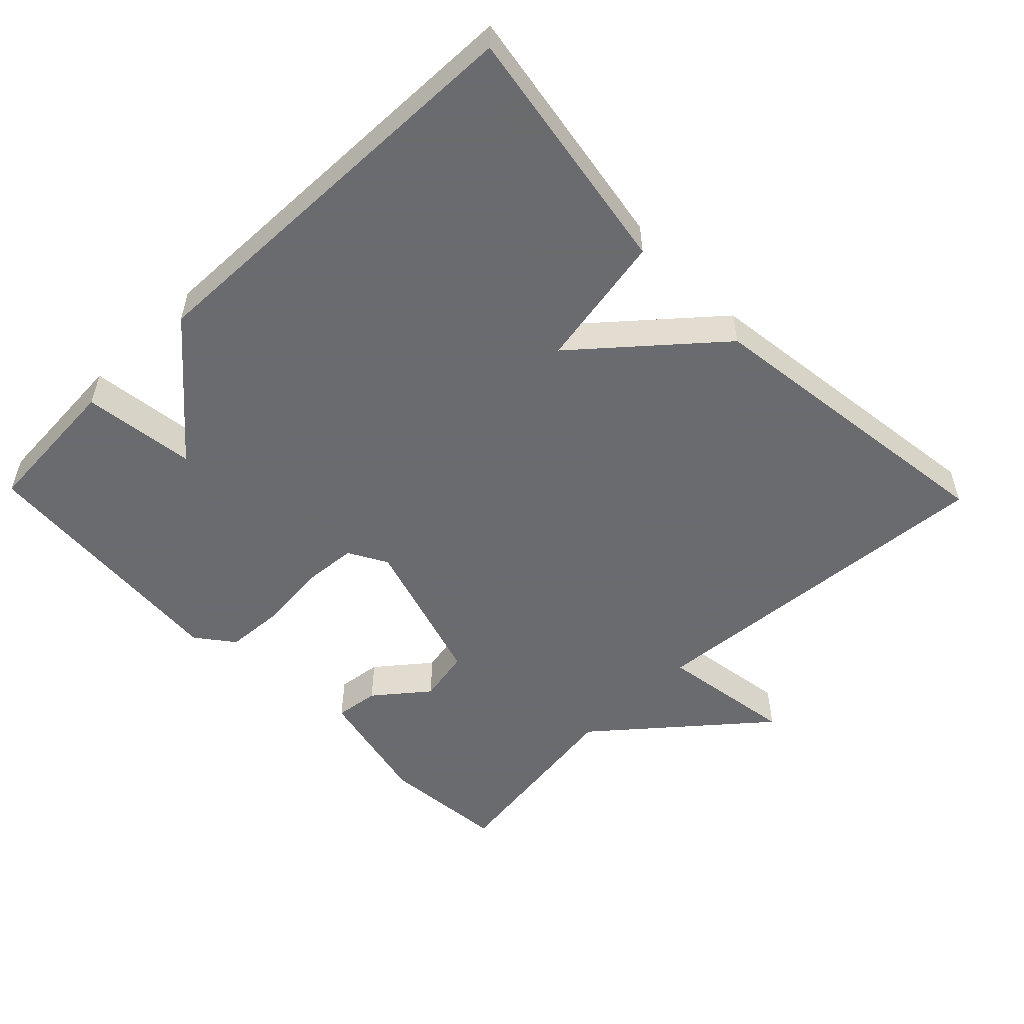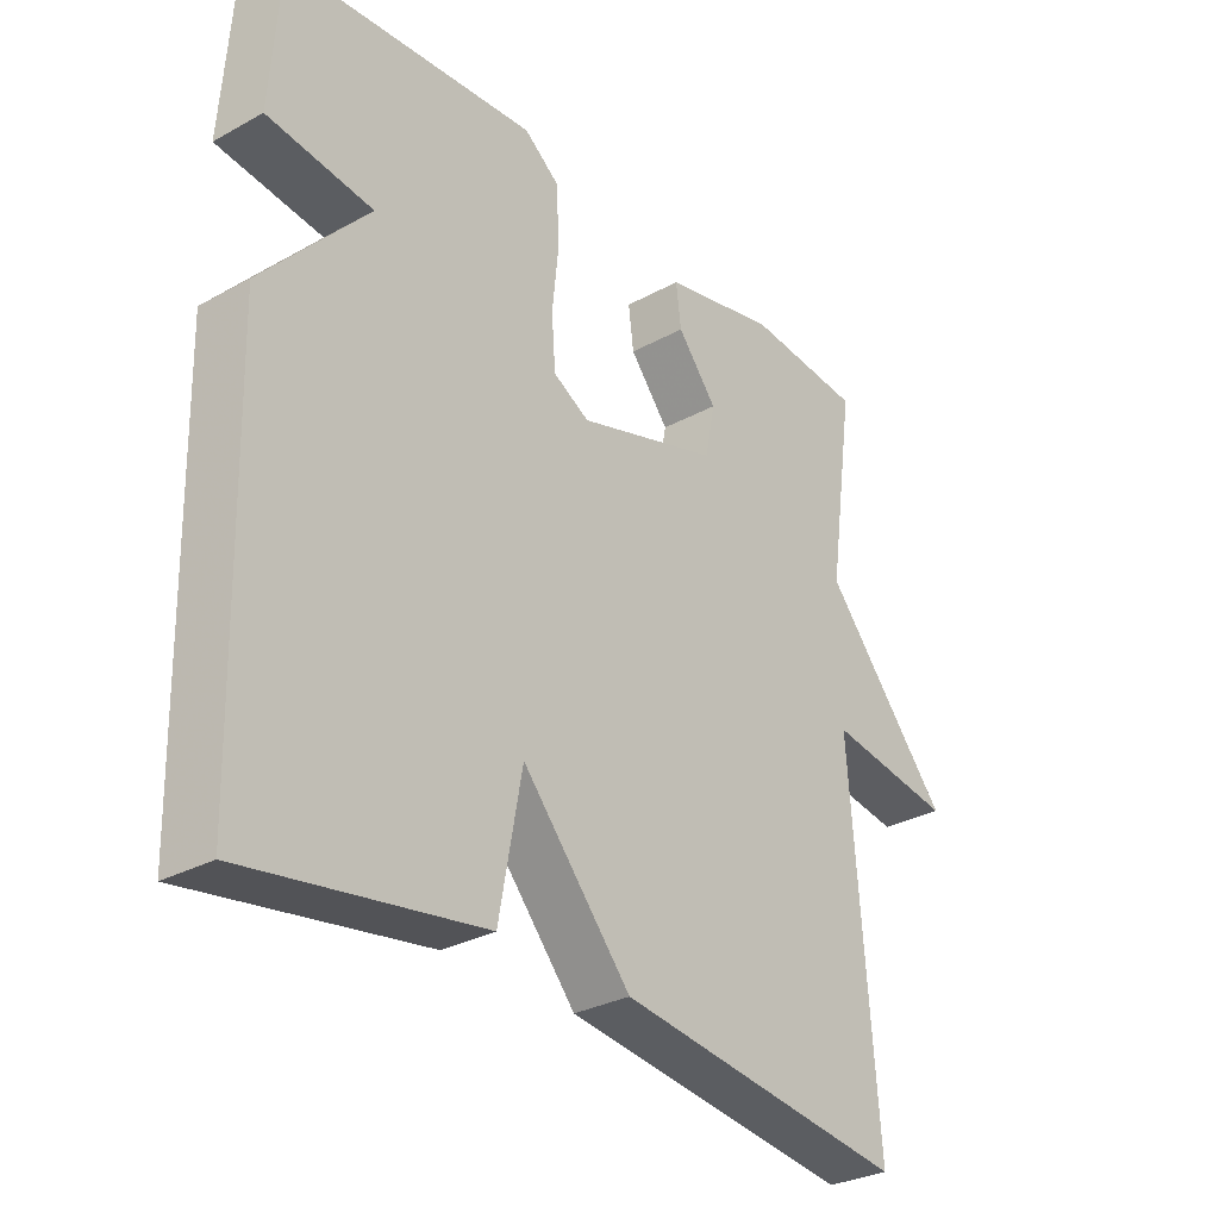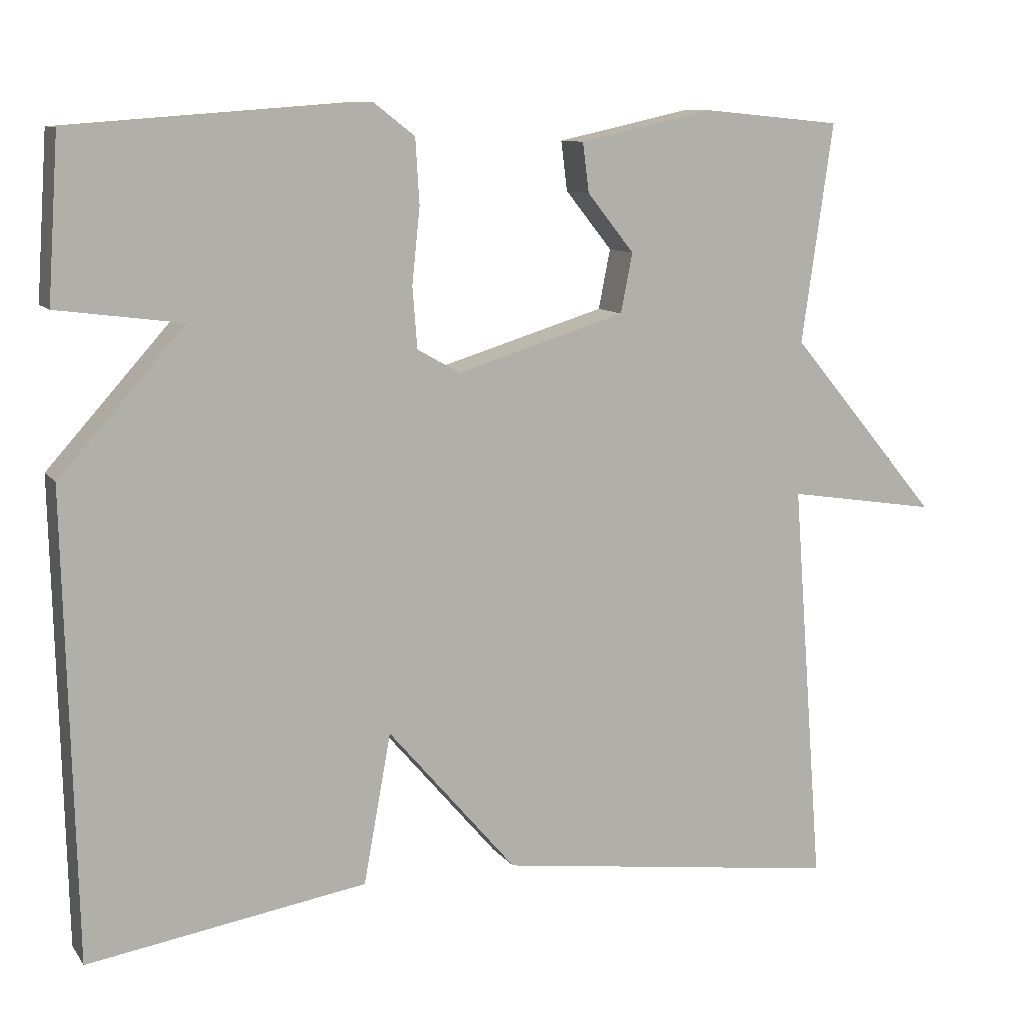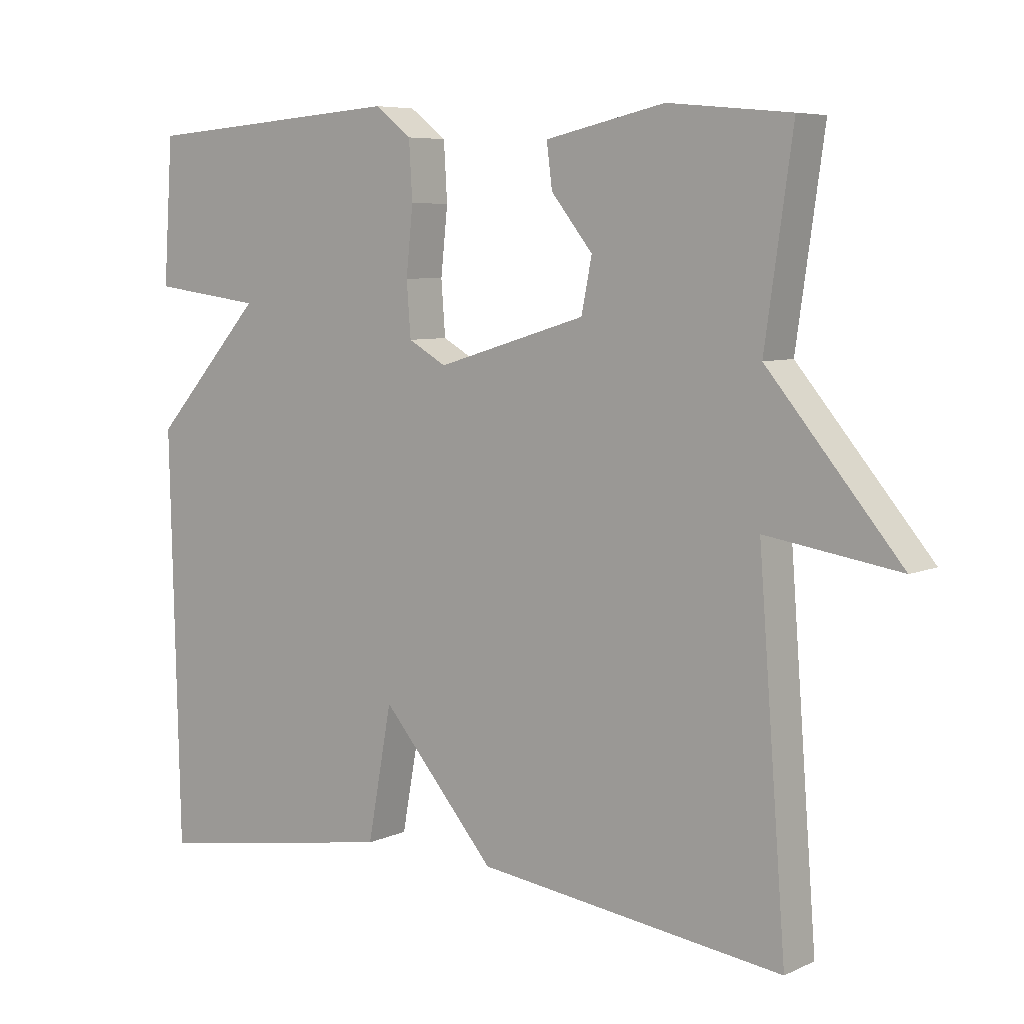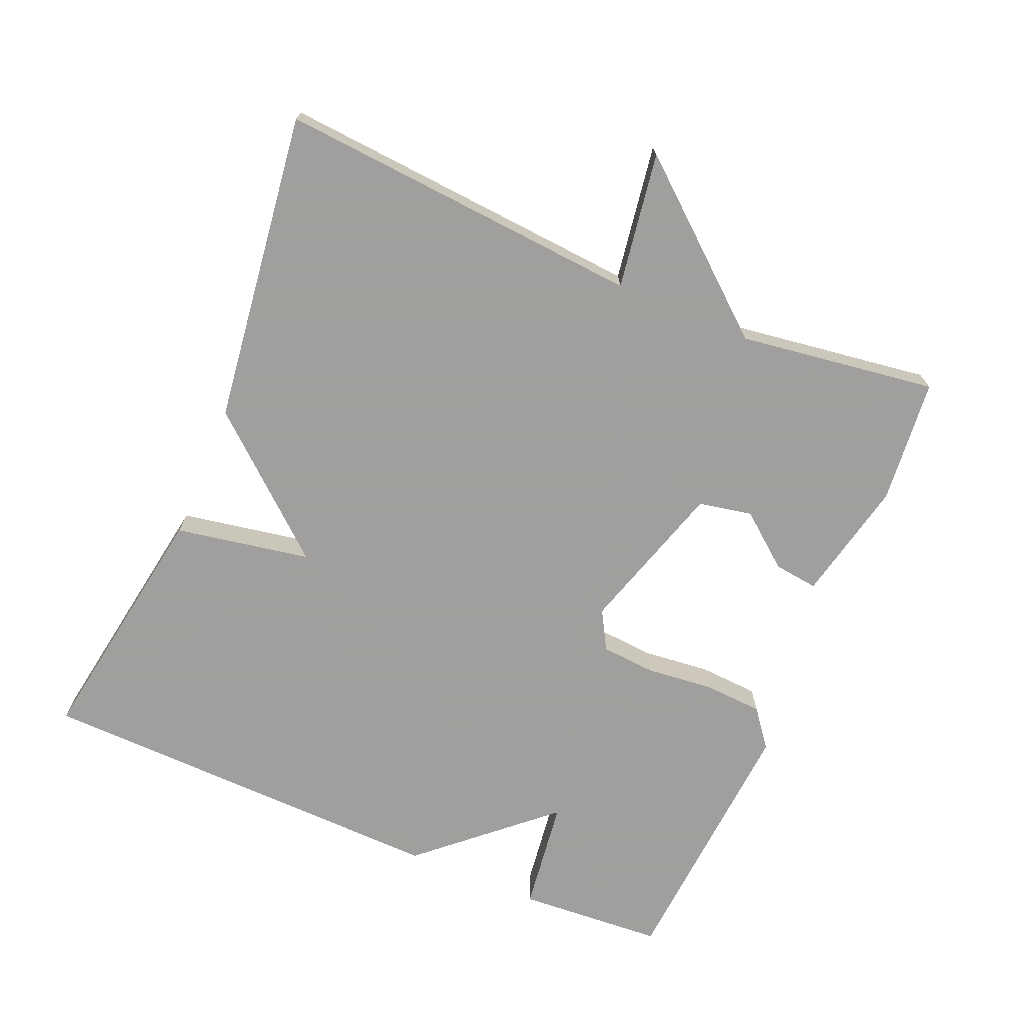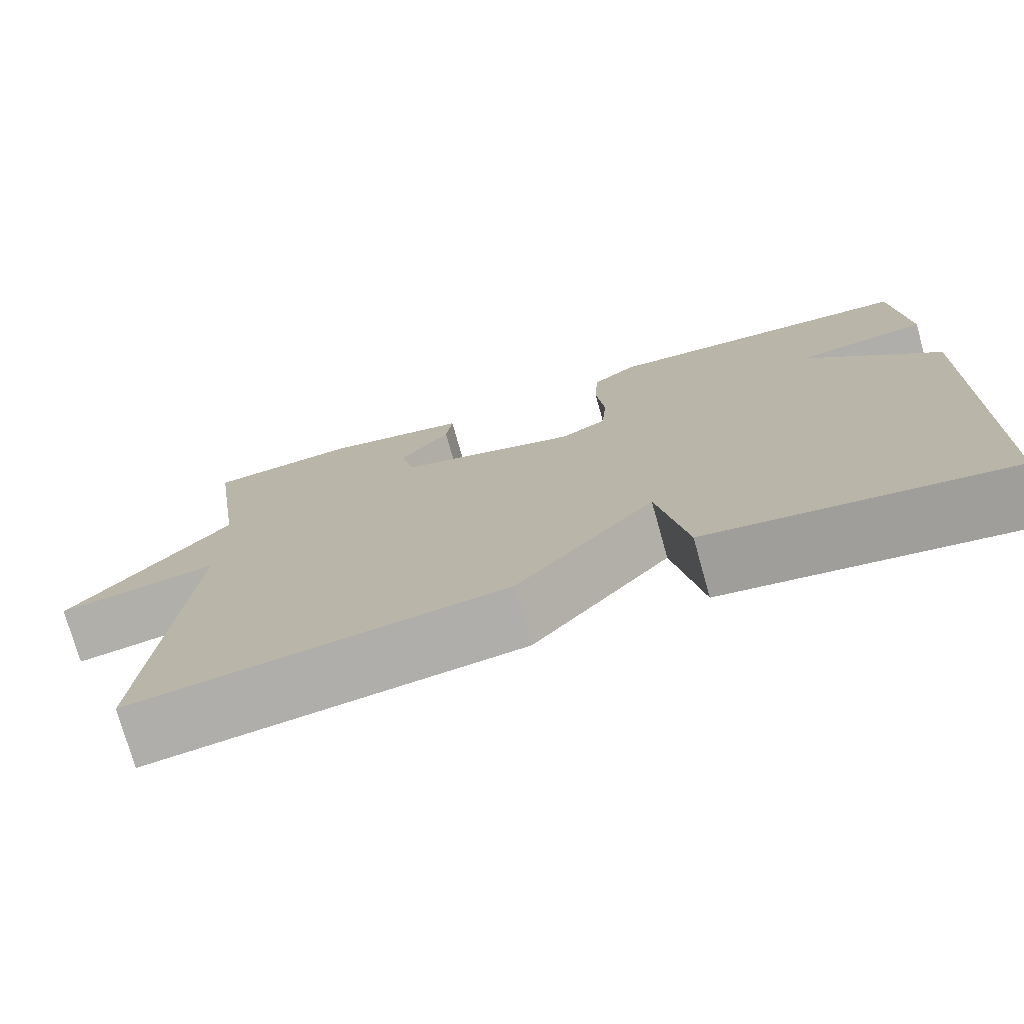
<metadata>
{"format":"obj","ext":"obj","renderer":"f3d","projection":"perspective","resolution":1024,"background":"white","views":[{"elev":-53.3,"azim":134.2,"up":"+Y"},{"elev":-30.3,"azim":128.5,"up":"+Z"},{"elev":10.0,"azim":158.7,"up":"+Z"},{"elev":6.6,"azim":-142.3,"up":"+Z"},{"elev":-71.5,"azim":-113.0,"up":"+Y"},{"elev":-75.3,"azim":15.7,"up":"+Z"}]}
</metadata>
<code>
v -0.5 0.07 -0.5
v -0.46 0.07 0.019
v -0.653 0.07 -0.011
v -0.46 0.07 0.219
v -0.5 0.07 0.5
v -0.323 0.07 0.517
v -0.15 0.07 0.479
v -0.158 0.07 0.416
v -0.218 0.07 0.341
v -0.203 0.07 0.265
v 0.013 0.07 0.199
v 0.068 0.07 0.23
v 0.074 0.07 0.308
v 0.064 0.07 0.404
v 0.069 0.07 0.487
v 0.122 0.07 0.528
v 0.5 0.07 0.5
v 0.514 0.07 0.293
v 0.354 0.07 0.272
v 0.514 0.07 0.093
v 0.5 0.07 -0.5
v 0.143 0.07 -0.442
v 0.108 0.07 -0.25
v -0.057 0.07 -0.442
v -0.5 0 -0.5
v -0.46 0 0.019
v -0.653 0 -0.011
v -0.46 0 0.219
v -0.5 0 0.5
v -0.323 0 0.517
v -0.15 0 0.479
v -0.158 0 0.416
v -0.218 0 0.341
v -0.203 0 0.265
v 0.013 0 0.199
v 0.068 0 0.23
v 0.074 0 0.308
v 0.064 0 0.404
v 0.069 0 0.487
v 0.122 0 0.528
v 0.5 0 0.5
v 0.514 0 0.293
v 0.354 0 0.272
v 0.514 0 0.093
v 0.5 0 -0.5
v 0.143 0 -0.442
v 0.108 0 -0.25
v -0.057 0 -0.442
f 23 24 1 2
f 21 22 23
f 20 21 23
f 19 20 23
f 19 23 2
f 17 18 19
f 16 17 19
f 15 16 19
f 14 15 19
f 13 14 19
f 12 13 19
f 11 12 19
f 11 19 2 3
f 10 11 3 4
f 4 5 6
f 10 4 6
f 9 10 6
f 6 7 8 9
f 26 25 48 47
f 47 46 45
f 47 45 44
f 47 44 43
f 26 47 43
f 43 42 41
f 43 41 40
f 43 40 39
f 43 39 38
f 43 38 37
f 43 37 36
f 43 36 35
f 27 26 43 35
f 28 27 35 34
f 30 29 28
f 30 28 34
f 30 34 33
f 33 32 31 30
f 1 25 26 2
f 2 26 27 3
f 3 27 28 4
f 4 28 29 5
f 5 29 30 6
f 6 30 31 7
f 7 31 32 8
f 8 32 33 9
f 9 33 34 10
f 10 34 35 11
f 11 35 36 12
f 12 36 37 13
f 13 37 38 14
f 14 38 39 15
f 15 39 40 16
f 16 40 41 17
f 17 41 42 18
f 18 42 43 19
f 19 43 44 20
f 20 44 45 21
f 21 45 46 22
f 22 46 47 23
f 23 47 48 24
f 24 48 25 1

</code>
